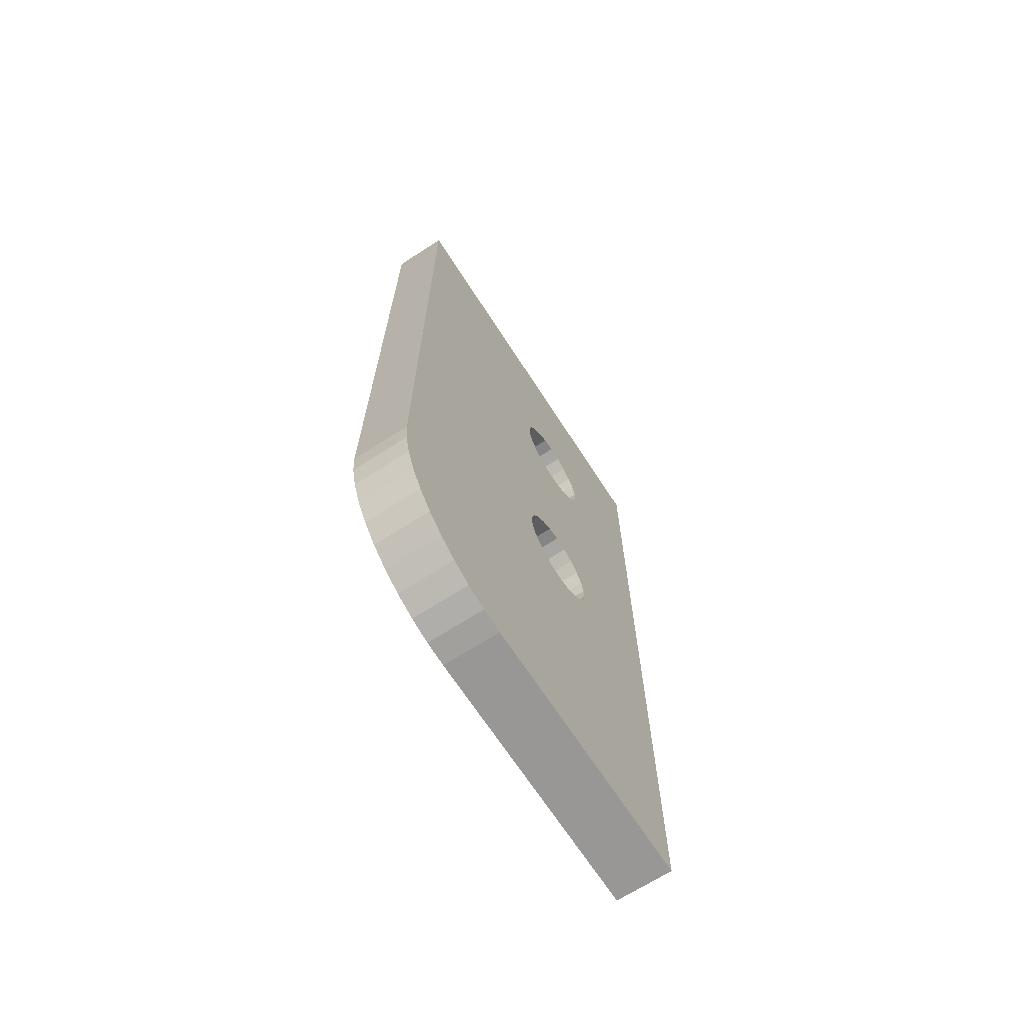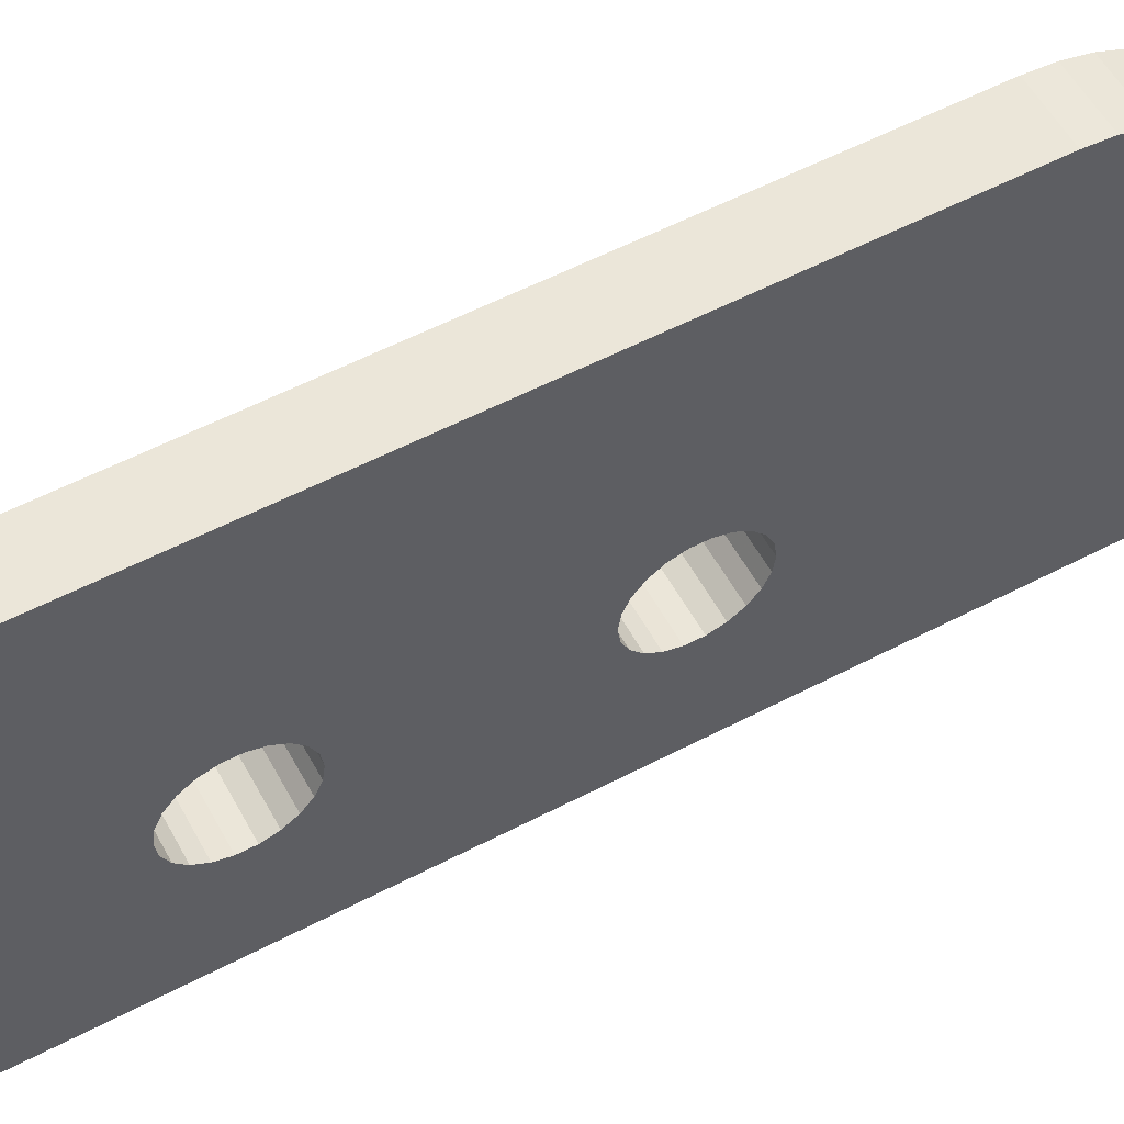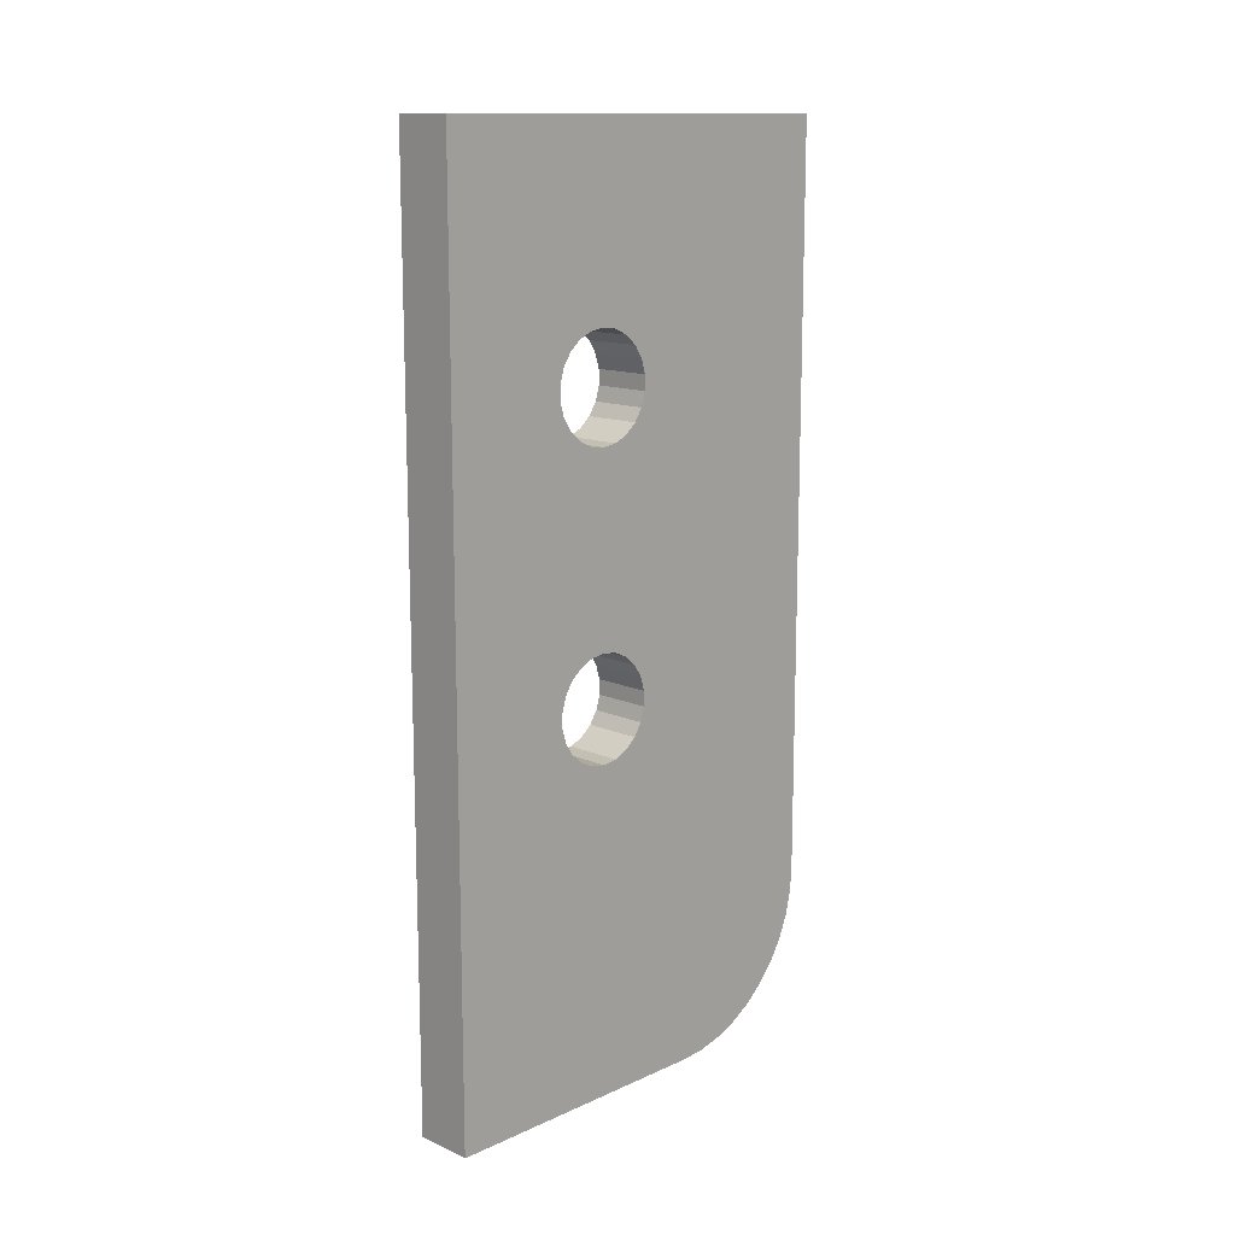
<metadata>
{"format":"obj","ext":"obj","renderer":"f3d","projection":"perspective","resolution":1024,"background":"white","views":[{"elev":-68.2,"azim":32.9,"up":"+Y"},{"elev":56.9,"azim":-118.5,"up":"+Z"},{"elev":13.4,"azim":-135.2,"up":"+Y"}]}
</metadata>
<code>
o 2609966365424
v -1198 130.2 45
v -1188 130.2 45
v -1198 129.9 47.54
v -1198 129.9 47.54
v -1188 130.2 45
v -1188 129.9 47.54
v -1198 129.9 47.54
v -1188 129.9 47.54
v -1188 128.8 49.87
v -1198 129.9 47.54
v -1188 128.8 49.87
v -1198 128.8 49.87
v -1198 128.8 49.87
v -1188 128.8 49.87
v -1188 127.1 51.8
v -1198 128.8 49.87
v -1188 127.1 51.8
v -1198 127.1 51.8
v -1198 127.1 51.8
v -1188 127.1 51.8
v -1188 125 53.19
v -1198 127.1 51.8
v -1188 125 53.19
v -1198 125 53.19
v -1198 125 53.19
v -1188 125 53.19
v -1188 122.5 53.91
v -1198 125 53.19
v -1188 122.5 53.91
v -1198 122.5 53.91
v -1198 122.5 53.91
v -1188 122.5 53.91
v -1188 120 53.91
v -1198 122.5 53.91
v -1188 120 53.91
v -1198 120 53.91
v -1198 120 53.91
v -1188 120 53.91
v -1188 117.5 53.19
v -1198 120 53.91
v -1188 117.5 53.19
v -1198 117.5 53.19
v -1198 117.5 53.19
v -1188 117.5 53.19
v -1188 115.4 51.8
v -1198 117.5 53.19
v -1188 115.4 51.8
v -1198 115.4 51.8
v -1198 115.4 51.8
v -1188 115.4 51.8
v -1188 113.7 49.87
v -1198 115.4 51.8
v -1188 113.7 49.87
v -1198 113.7 49.87
v -1198 113.7 49.87
v -1188 113.7 49.87
v -1188 112.6 47.54
v -1198 113.7 49.87
v -1188 112.6 47.54
v -1198 112.6 47.54
v -1198 112.6 47.54
v -1188 112.6 47.54
v -1188 112.2 45
v -1198 112.6 47.54
v -1188 112.2 45
v -1198 112.2 45
v -1198 112.2 45
v -1188 112.2 45
v -1188 112.6 42.46
v -1198 112.2 45
v -1188 112.6 42.46
v -1198 112.6 42.46
v -1198 112.6 42.46
v -1188 112.6 42.46
v -1188 113.7 40.13
v -1198 112.6 42.46
v -1188 113.7 40.13
v -1198 113.7 40.13
v -1198 113.7 40.13
v -1188 113.7 40.13
v -1188 115.4 38.2
v -1198 113.7 40.13
v -1188 115.4 38.2
v -1198 115.4 38.2
v -1198 115.4 38.2
v -1188 115.4 38.2
v -1188 117.5 36.81
v -1198 115.4 38.2
v -1188 117.5 36.81
v -1198 117.5 36.81
v -1198 117.5 36.81
v -1188 117.5 36.81
v -1188 120 36.09
v -1198 117.5 36.81
v -1188 120 36.09
v -1198 120 36.09
v -1198 120 36.09
v -1188 120 36.09
v -1188 122.5 36.09
v -1198 120 36.09
v -1188 122.5 36.09
v -1198 122.5 36.09
v -1198 122.5 36.09
v -1188 122.5 36.09
v -1188 125 36.81
v -1198 122.5 36.09
v -1188 125 36.81
v -1198 125 36.81
v -1198 125 36.81
v -1188 125 36.81
v -1188 127.1 38.2
v -1198 125 36.81
v -1188 127.1 38.2
v -1198 127.1 38.2
v -1198 127.1 38.2
v -1188 127.1 38.2
v -1188 128.8 40.13
v -1198 127.1 38.2
v -1188 128.8 40.13
v -1198 128.8 40.13
v -1198 128.8 40.13
v -1188 128.8 40.13
v -1188 129.9 42.46
v -1198 128.8 40.13
v -1188 129.9 42.46
v -1198 129.9 42.46
v -1198 129.9 42.46
v -1188 129.9 42.46
v -1198 130.2 45
v -1198 130.2 45
v -1188 129.9 42.46
v -1188 130.2 45
v -1198 80.25 45
v -1188 80.25 45
v -1198 79.89 47.54
v -1198 79.89 47.54
v -1188 80.25 45
v -1188 79.89 47.54
v -1198 79.89 47.54
v -1188 79.89 47.54
v -1188 78.82 49.87
v -1198 79.89 47.54
v -1188 78.82 49.87
v -1198 78.82 49.87
v -1198 78.82 49.87
v -1188 78.82 49.87
v -1188 77.14 51.8
v -1198 78.82 49.87
v -1188 77.14 51.8
v -1198 77.14 51.8
v -1198 77.14 51.8
v -1188 77.14 51.8
v -1188 74.99 53.19
v -1198 77.14 51.8
v -1188 74.99 53.19
v -1198 74.99 53.19
v -1198 74.99 53.19
v -1188 74.99 53.19
v -1188 72.53 53.91
v -1198 74.99 53.19
v -1188 72.53 53.91
v -1198 72.53 53.91
v -1198 72.53 53.91
v -1188 72.53 53.91
v -1188 69.97 53.91
v -1198 72.53 53.91
v -1188 69.97 53.91
v -1198 69.97 53.91
v -1198 69.97 53.91
v -1188 69.97 53.91
v -1188 67.51 53.19
v -1198 69.97 53.91
v -1188 67.51 53.19
v -1198 67.51 53.19
v -1198 67.51 53.19
v -1188 67.51 53.19
v -1188 65.36 51.8
v -1198 67.51 53.19
v -1188 65.36 51.8
v -1198 65.36 51.8
v -1198 65.36 51.8
v -1188 65.36 51.8
v -1188 63.68 49.87
v -1198 65.36 51.8
v -1188 63.68 49.87
v -1198 63.68 49.87
v -1198 63.68 49.87
v -1188 63.68 49.87
v -1188 62.61 47.54
v -1198 63.68 49.87
v -1188 62.61 47.54
v -1198 62.61 47.54
v -1198 62.61 47.54
v -1188 62.61 47.54
v -1188 62.25 45
v -1198 62.61 47.54
v -1188 62.25 45
v -1198 62.25 45
v -1198 62.25 45
v -1188 62.25 45
v -1188 62.61 42.46
v -1198 62.25 45
v -1188 62.61 42.46
v -1198 62.61 42.46
v -1198 62.61 42.46
v -1188 62.61 42.46
v -1188 63.68 40.13
v -1198 62.61 42.46
v -1188 63.68 40.13
v -1198 63.68 40.13
v -1198 63.68 40.13
v -1188 63.68 40.13
v -1188 65.36 38.2
v -1198 63.68 40.13
v -1188 65.36 38.2
v -1198 65.36 38.2
v -1198 65.36 38.2
v -1188 65.36 38.2
v -1188 67.51 36.81
v -1198 65.36 38.2
v -1188 67.51 36.81
v -1198 67.51 36.81
v -1198 67.51 36.81
v -1188 67.51 36.81
v -1188 69.97 36.09
v -1198 67.51 36.81
v -1188 69.97 36.09
v -1198 69.97 36.09
v -1198 69.97 36.09
v -1188 69.97 36.09
v -1188 72.53 36.09
v -1198 69.97 36.09
v -1188 72.53 36.09
v -1198 72.53 36.09
v -1198 72.53 36.09
v -1188 72.53 36.09
v -1188 74.99 36.81
v -1198 72.53 36.09
v -1188 74.99 36.81
v -1198 74.99 36.81
v -1198 74.99 36.81
v -1188 74.99 36.81
v -1188 77.14 38.2
v -1198 74.99 36.81
v -1188 77.14 38.2
v -1198 77.14 38.2
v -1198 77.14 38.2
v -1188 77.14 38.2
v -1188 78.82 40.13
v -1198 77.14 38.2
v -1188 78.82 40.13
v -1198 78.82 40.13
v -1198 78.82 40.13
v -1188 78.82 40.13
v -1188 79.89 42.46
v -1198 78.82 40.13
v -1188 79.89 42.46
v -1198 79.89 42.46
v -1198 79.89 42.46
v -1188 79.89 42.46
v -1198 80.25 45
v -1198 80.25 45
v -1188 79.89 42.46
v -1188 80.25 45
v -1188 161.2 15
v -1188 6.25 15
v -1198 161.2 15
v -1198 161.2 15
v -1188 6.25 15
v -1198 6.25 15
v -1188 161.2 91
v -1188 161.2 15
v -1198 161.2 91
v -1198 161.2 91
v -1188 161.2 15
v -1198 161.2 15
v -1188 33.23 91
v -1188 161.2 91
v -1198 33.23 91
v -1198 33.23 91
v -1188 161.2 91
v -1198 161.2 91
v -1198 6.25 64.02
v -1188 6.25 64.02
v -1198 6.585 68.24
v -1198 6.585 68.24
v -1188 6.25 64.02
v -1188 6.585 68.24
v -1198 6.585 68.24
v -1188 6.585 68.24
v -1198 7.575 72.35
v -1198 7.575 72.35
v -1188 6.585 68.24
v -1188 7.575 72.35
v -1198 7.575 72.35
v -1188 7.575 72.35
v -1198 9.196 76.26
v -1198 9.196 76.26
v -1188 7.575 72.35
v -1188 9.196 76.26
v -1198 9.196 76.26
v -1188 9.196 76.26
v -1198 11.41 79.87
v -1198 11.41 79.87
v -1188 9.196 76.26
v -1188 11.41 79.87
v -1198 11.41 79.87
v -1188 11.41 79.87
v -1198 14.16 83.09
v -1198 14.16 83.09
v -1188 11.41 79.87
v -1188 14.16 83.09
v -1198 14.16 83.09
v -1188 14.16 83.09
v -1198 17.38 85.84
v -1198 17.38 85.84
v -1188 14.16 83.09
v -1188 17.38 85.84
v -1198 17.38 85.84
v -1188 17.38 85.84
v -1198 20.99 88.05
v -1198 20.99 88.05
v -1188 17.38 85.84
v -1188 20.99 88.05
v -1198 20.99 88.05
v -1188 20.99 88.05
v -1198 24.9 89.67
v -1198 24.9 89.67
v -1188 20.99 88.05
v -1188 24.9 89.67
v -1198 24.9 89.67
v -1188 24.9 89.67
v -1198 29.01 90.67
v -1198 29.01 90.67
v -1188 24.9 89.67
v -1188 29.01 90.67
v -1198 29.01 90.67
v -1188 29.01 90.67
v -1198 33.23 91
v -1198 33.23 91
v -1188 29.01 90.67
v -1188 33.23 91
v -1188 6.25 15
v -1188 6.25 64.02
v -1198 6.25 15
v -1198 6.25 15
v -1188 6.25 64.02
v -1198 6.25 64.02
v -1188 129.9 47.54
v -1188 130.2 45
v -1188 161.2 15
v -1188 161.2 15
v -1188 130.2 45
v -1188 129.9 42.46
v -1188 161.2 15
v -1188 129.9 42.46
v -1188 128.8 40.13
v -1188 128.8 40.13
v -1188 127.1 38.2
v -1188 161.2 15
v -1188 161.2 15
v -1188 127.1 38.2
v -1188 125 36.81
v -1188 161.2 15
v -1188 125 36.81
v -1188 122.5 36.09
v -1188 122.5 36.09
v -1188 120 36.09
v -1188 161.2 15
v -1188 161.2 15
v -1188 120 36.09
v -1188 72.53 36.09
v -1188 161.2 15
v -1188 72.53 36.09
v -1188 6.25 15
v -1188 6.25 15
v -1188 72.53 36.09
v -1188 69.97 36.09
v -1188 6.25 15
v -1188 69.97 36.09
v -1188 67.51 36.81
v -1188 72.53 36.09
v -1188 120 36.09
v -1188 74.99 36.81
v -1188 74.99 36.81
v -1188 120 36.09
v -1188 117.5 36.81
v -1188 74.99 36.81
v -1188 117.5 36.81
v -1188 77.14 38.2
v -1188 77.14 38.2
v -1188 117.5 36.81
v -1188 115.4 38.2
v -1188 77.14 38.2
v -1188 115.4 38.2
v -1188 78.82 40.13
v -1188 78.82 40.13
v -1188 115.4 38.2
v -1188 113.7 40.13
v -1188 78.82 40.13
v -1188 113.7 40.13
v -1188 79.89 42.46
v -1188 79.89 42.46
v -1188 113.7 40.13
v -1188 112.6 42.46
v -1188 79.89 42.46
v -1188 112.6 42.46
v -1188 80.25 45
v -1188 80.25 45
v -1188 112.6 42.46
v -1188 112.2 45
v -1188 80.25 45
v -1188 112.2 45
v -1188 79.89 47.54
v -1188 79.89 47.54
v -1188 112.2 45
v -1188 112.6 47.54
v -1188 79.89 47.54
v -1188 112.6 47.54
v -1188 78.82 49.87
v -1188 78.82 49.87
v -1188 112.6 47.54
v -1188 113.7 49.87
v -1188 78.82 49.87
v -1188 113.7 49.87
v -1188 77.14 51.8
v -1188 77.14 51.8
v -1188 113.7 49.87
v -1188 115.4 51.8
v -1188 77.14 51.8
v -1188 115.4 51.8
v -1188 74.99 53.19
v -1188 74.99 53.19
v -1188 115.4 51.8
v -1188 117.5 53.19
v -1188 74.99 53.19
v -1188 117.5 53.19
v -1188 72.53 53.91
v -1188 72.53 53.91
v -1188 117.5 53.19
v -1188 120 53.91
v -1188 72.53 53.91
v -1188 120 53.91
v -1188 33.23 91
v -1188 33.23 91
v -1188 120 53.91
v -1188 161.2 91
v -1188 161.2 91
v -1188 120 53.91
v -1188 122.5 53.91
v -1188 161.2 91
v -1188 122.5 53.91
v -1188 125 53.19
v -1188 125 53.19
v -1188 127.1 51.8
v -1188 161.2 91
v -1188 161.2 91
v -1188 127.1 51.8
v -1188 128.8 49.87
v -1188 161.2 91
v -1188 128.8 49.87
v -1188 129.9 47.54
v -1188 161.2 91
v -1188 129.9 47.54
v -1188 161.2 15
v -1188 67.51 36.81
v -1188 65.36 38.2
v -1188 6.25 15
v -1188 6.25 15
v -1188 65.36 38.2
v -1188 63.68 40.13
v -1188 6.25 15
v -1188 63.68 40.13
v -1188 62.61 42.46
v -1188 6.25 15
v -1188 62.61 42.46
v -1188 6.25 64.02
v -1188 6.25 64.02
v -1188 62.61 42.46
v -1188 62.25 45
v -1188 6.25 64.02
v -1188 62.25 45
v -1188 62.61 47.54
v -1188 62.61 47.54
v -1188 63.68 49.87
v -1188 6.25 64.02
v -1188 6.25 64.02
v -1188 63.68 49.87
v -1188 65.36 51.8
v -1188 6.25 64.02
v -1188 65.36 51.8
v -1188 67.51 53.19
v -1188 69.97 53.91
v -1188 9.196 76.26
v -1188 67.51 53.19
v -1188 67.51 53.19
v -1188 9.196 76.26
v -1188 7.575 72.35
v -1188 67.51 53.19
v -1188 7.575 72.35
v -1188 6.585 68.24
v -1188 72.53 53.91
v -1188 33.23 91
v -1188 69.97 53.91
v -1188 69.97 53.91
v -1188 33.23 91
v -1188 11.41 79.87
v -1188 69.97 53.91
v -1188 11.41 79.87
v -1188 9.196 76.26
v -1188 29.01 90.67
v -1188 24.9 89.67
v -1188 33.23 91
v -1188 33.23 91
v -1188 24.9 89.67
v -1188 20.99 88.05
v -1188 33.23 91
v -1188 20.99 88.05
v -1188 17.38 85.84
v -1188 17.38 85.84
v -1188 14.16 83.09
v -1188 33.23 91
v -1188 33.23 91
v -1188 14.16 83.09
v -1188 11.41 79.87
v -1188 6.585 68.24
v -1188 6.25 64.02
v -1188 67.51 53.19
v -1198 129.9 42.46
v -1198 130.2 45
v -1198 161.2 15
v -1198 161.2 15
v -1198 130.2 45
v -1198 129.9 47.54
v -1198 161.2 15
v -1198 129.9 47.54
v -1198 161.2 91
v -1198 161.2 91
v -1198 129.9 47.54
v -1198 128.8 49.87
v -1198 161.2 91
v -1198 128.8 49.87
v -1198 127.1 51.8
v -1198 127.1 51.8
v -1198 125 53.19
v -1198 161.2 91
v -1198 161.2 91
v -1198 125 53.19
v -1198 122.5 53.91
v -1198 161.2 91
v -1198 122.5 53.91
v -1198 120 53.91
v -1198 117.5 53.19
v -1198 74.99 53.19
v -1198 120 53.91
v -1198 120 53.91
v -1198 74.99 53.19
v -1198 72.53 53.91
v -1198 120 53.91
v -1198 72.53 53.91
v -1198 33.23 91
v -1198 33.23 91
v -1198 72.53 53.91
v -1198 69.97 53.91
v -1198 33.23 91
v -1198 69.97 53.91
v -1198 11.41 79.87
v -1198 11.41 79.87
v -1198 69.97 53.91
v -1198 9.196 76.26
v -1198 9.196 76.26
v -1198 69.97 53.91
v -1198 67.51 53.19
v -1198 9.196 76.26
v -1198 67.51 53.19
v -1198 7.575 72.35
v -1198 7.575 72.35
v -1198 67.51 53.19
v -1198 6.585 68.24
v -1198 6.585 68.24
v -1198 67.51 53.19
v -1198 6.25 64.02
v -1198 6.25 64.02
v -1198 67.51 53.19
v -1198 65.36 51.8
v -1198 6.25 64.02
v -1198 65.36 51.8
v -1198 63.68 49.87
v -1198 74.99 53.19
v -1198 117.5 53.19
v -1198 77.14 51.8
v -1198 77.14 51.8
v -1198 117.5 53.19
v -1198 115.4 51.8
v -1198 77.14 51.8
v -1198 115.4 51.8
v -1198 78.82 49.87
v -1198 78.82 49.87
v -1198 115.4 51.8
v -1198 113.7 49.87
v -1198 78.82 49.87
v -1198 113.7 49.87
v -1198 79.89 47.54
v -1198 79.89 47.54
v -1198 113.7 49.87
v -1198 112.6 47.54
v -1198 79.89 47.54
v -1198 112.6 47.54
v -1198 80.25 45
v -1198 80.25 45
v -1198 112.6 47.54
v -1198 112.2 45
v -1198 80.25 45
v -1198 112.2 45
v -1198 79.89 42.46
v -1198 79.89 42.46
v -1198 112.2 45
v -1198 112.6 42.46
v -1198 79.89 42.46
v -1198 112.6 42.46
v -1198 78.82 40.13
v -1198 78.82 40.13
v -1198 112.6 42.46
v -1198 113.7 40.13
v -1198 78.82 40.13
v -1198 113.7 40.13
v -1198 77.14 38.2
v -1198 77.14 38.2
v -1198 113.7 40.13
v -1198 115.4 38.2
v -1198 77.14 38.2
v -1198 115.4 38.2
v -1198 74.99 36.81
v -1198 74.99 36.81
v -1198 115.4 38.2
v -1198 117.5 36.81
v -1198 74.99 36.81
v -1198 117.5 36.81
v -1198 72.53 36.09
v -1198 72.53 36.09
v -1198 117.5 36.81
v -1198 120 36.09
v -1198 72.53 36.09
v -1198 120 36.09
v -1198 161.2 15
v -1198 161.2 15
v -1198 120 36.09
v -1198 122.5 36.09
v -1198 161.2 15
v -1198 122.5 36.09
v -1198 125 36.81
v -1198 125 36.81
v -1198 127.1 38.2
v -1198 161.2 15
v -1198 161.2 15
v -1198 127.1 38.2
v -1198 128.8 40.13
v -1198 161.2 15
v -1198 128.8 40.13
v -1198 129.9 42.46
v -1198 63.68 49.87
v -1198 62.61 47.54
v -1198 6.25 64.02
v -1198 6.25 64.02
v -1198 62.61 47.54
v -1198 62.25 45
v -1198 6.25 64.02
v -1198 62.25 45
v -1198 62.61 42.46
v -1198 6.25 64.02
v -1198 62.61 42.46
v -1198 6.25 15
v -1198 6.25 15
v -1198 62.61 42.46
v -1198 63.68 40.13
v -1198 6.25 15
v -1198 63.68 40.13
v -1198 65.36 38.2
v -1198 65.36 38.2
v -1198 67.51 36.81
v -1198 6.25 15
v -1198 6.25 15
v -1198 67.51 36.81
v -1198 69.97 36.09
v -1198 6.25 15
v -1198 69.97 36.09
v -1198 72.53 36.09
v -1198 11.41 79.87
v -1198 14.16 83.09
v -1198 33.23 91
v -1198 33.23 91
v -1198 14.16 83.09
v -1198 17.38 85.84
v -1198 33.23 91
v -1198 17.38 85.84
v -1198 20.99 88.05
v -1198 20.99 88.05
v -1198 24.9 89.67
v -1198 33.23 91
v -1198 33.23 91
v -1198 24.9 89.67
v -1198 29.01 90.67
v -1198 33.23 91
v -1198 161.2 91
v -1198 120 53.91
v -1198 161.2 15
v -1198 6.25 15
v -1198 72.53 36.09
f 1 2 3
f 4 5 6
f 7 8 9
f 10 11 12
f 13 14 15
f 16 17 18
f 19 20 21
f 22 23 24
f 25 26 27
f 28 29 30
f 31 32 33
f 34 35 36
f 37 38 39
f 40 41 42
f 43 44 45
f 46 47 48
f 49 50 51
f 52 53 54
f 55 56 57
f 58 59 60
f 61 62 63
f 64 65 66
f 67 68 69
f 70 71 72
f 73 74 75
f 76 77 78
f 79 80 81
f 82 83 84
f 85 86 87
f 88 89 90
f 91 92 93
f 94 95 96
f 97 98 99
f 100 101 102
f 103 104 105
f 106 107 108
f 109 110 111
f 112 113 114
f 115 116 117
f 118 119 120
f 121 122 123
f 124 125 126
f 127 128 129
f 130 131 132
f 133 134 135
f 136 137 138
f 139 140 141
f 142 143 144
f 145 146 147
f 148 149 150
f 151 152 153
f 154 155 156
f 157 158 159
f 160 161 162
f 163 164 165
f 166 167 168
f 169 170 171
f 172 173 174
f 175 176 177
f 178 179 180
f 181 182 183
f 184 185 186
f 187 188 189
f 190 191 192
f 193 194 195
f 196 197 198
f 199 200 201
f 202 203 204
f 205 206 207
f 208 209 210
f 211 212 213
f 214 215 216
f 217 218 219
f 220 221 222
f 223 224 225
f 226 227 228
f 229 230 231
f 232 233 234
f 235 236 237
f 238 239 240
f 241 242 243
f 244 245 246
f 247 248 249
f 250 251 252
f 253 254 255
f 256 257 258
f 259 260 261
f 262 263 264
f 265 266 267
f 268 269 270
f 271 272 273
f 274 275 276
f 277 278 279
f 280 281 282
f 283 284 285
f 286 287 288
f 289 290 291
f 292 293 294
f 295 296 297
f 298 299 300
f 301 302 303
f 304 305 306
f 307 308 309
f 310 311 312
f 313 314 315
f 316 317 318
f 319 320 321
f 322 323 324
f 325 326 327
f 328 329 330
f 331 332 333
f 334 335 336
f 337 338 339
f 340 341 342
f 343 344 345
f 346 347 348
f 349 350 351
f 352 353 354
f 355 356 357
f 358 359 360
f 361 362 363
f 364 365 366
f 367 368 369
f 370 371 372
f 373 374 375
f 376 377 378
f 379 380 381
f 382 383 384
f 385 386 387
f 388 389 390
f 391 392 393
f 394 395 396
f 397 398 399
f 400 401 402
f 403 404 405
f 406 407 408
f 409 410 411
f 412 413 414
f 415 416 417
f 418 419 420
f 421 422 423
f 424 425 426
f 427 428 429
f 430 431 432
f 433 434 435
f 436 437 438
f 439 440 441
f 442 443 444
f 445 446 447
f 448 449 450
f 451 452 453
f 454 455 456
f 457 458 459
f 460 461 462
f 463 464 465
f 466 467 468
f 469 470 471
f 472 473 474
f 475 476 477
f 478 479 480
f 481 482 483
f 484 485 486
f 487 488 489
f 490 491 492
f 493 494 495
f 496 497 498
f 499 500 501
f 502 503 504
f 505 506 507
f 508 509 510
f 511 512 513
f 514 515 516
f 517 518 519
f 520 521 522
f 523 524 525
f 526 527 528
f 529 530 531
f 532 533 534
f 535 536 537
f 538 539 540
f 541 542 543
f 544 545 546
f 547 548 549
f 550 551 552
f 553 554 555
f 556 557 558
f 559 560 561
f 562 563 564
f 565 566 567
f 568 569 570
f 571 572 573
f 574 575 576
f 577 578 579
f 580 581 582
f 583 584 585
f 586 587 588
f 589 590 591
f 592 593 594
f 595 596 597
f 598 599 600
f 601 602 603
f 604 605 606
f 607 608 609
f 610 611 612
f 613 614 615
f 616 617 618
f 619 620 621
f 622 623 624
f 625 626 627
f 628 629 630
f 631 632 633
f 634 635 636
f 637 638 639
f 640 641 642
f 643 644 645
f 646 647 648
f 649 650 651
f 652 653 654
f 655 656 657
f 658 659 660
f 661 662 663
f 664 665 666
f 667 668 669
f 670 671 672
f 673 674 675
f 676 677 678
f 679 680 681
f 682 683 684
f 685 686 687
f 688 689 690
f 691 692 693
f 694 695 696
f 697 698 699
f 700 701 702
f 703 704 705
f 706 707 708

</code>
